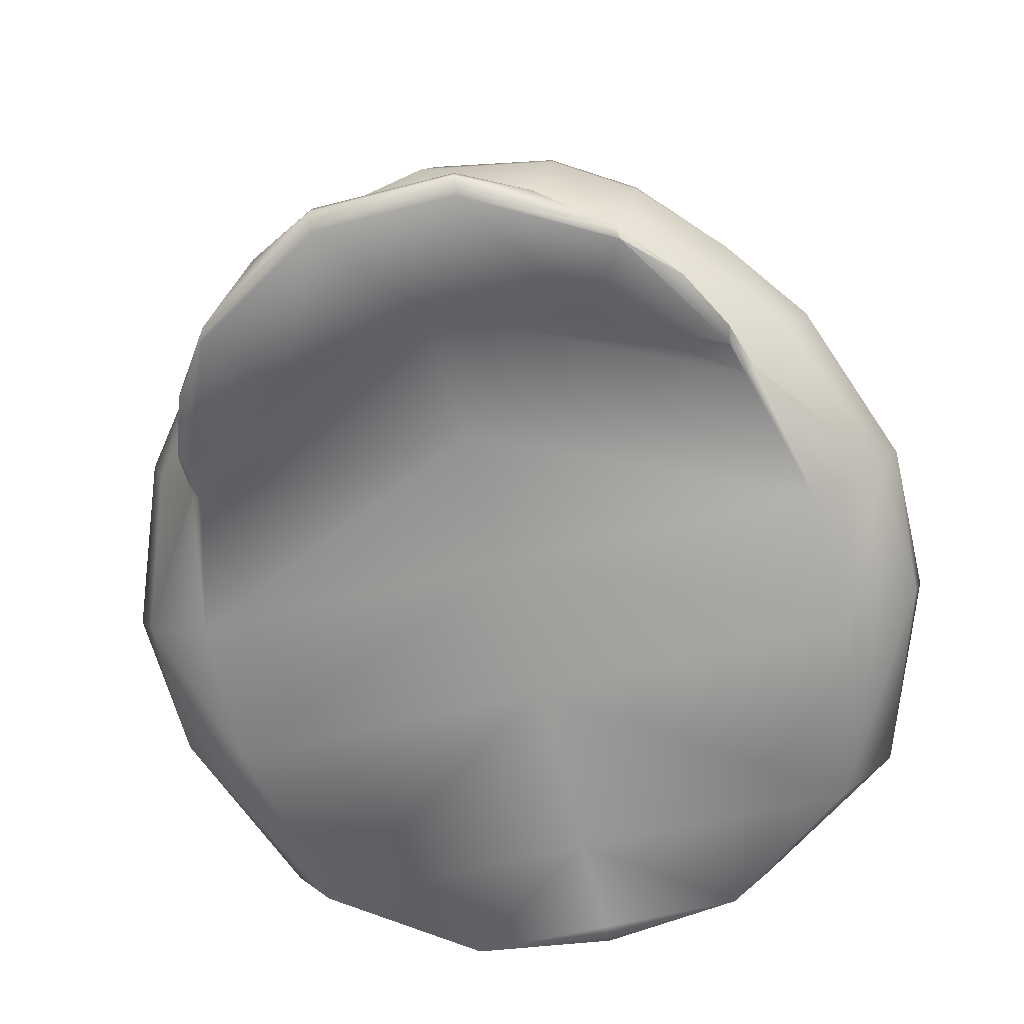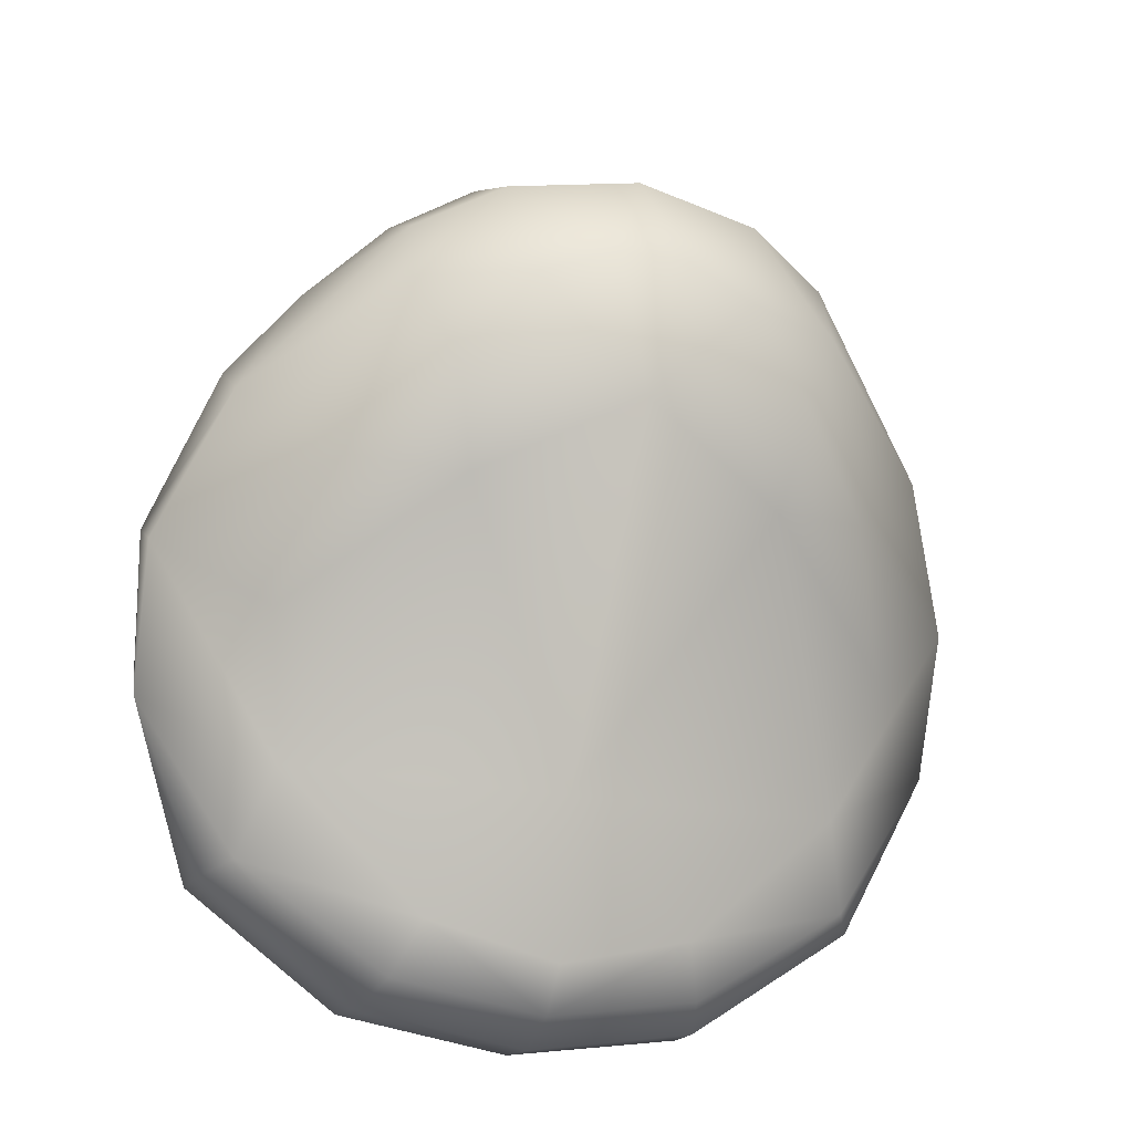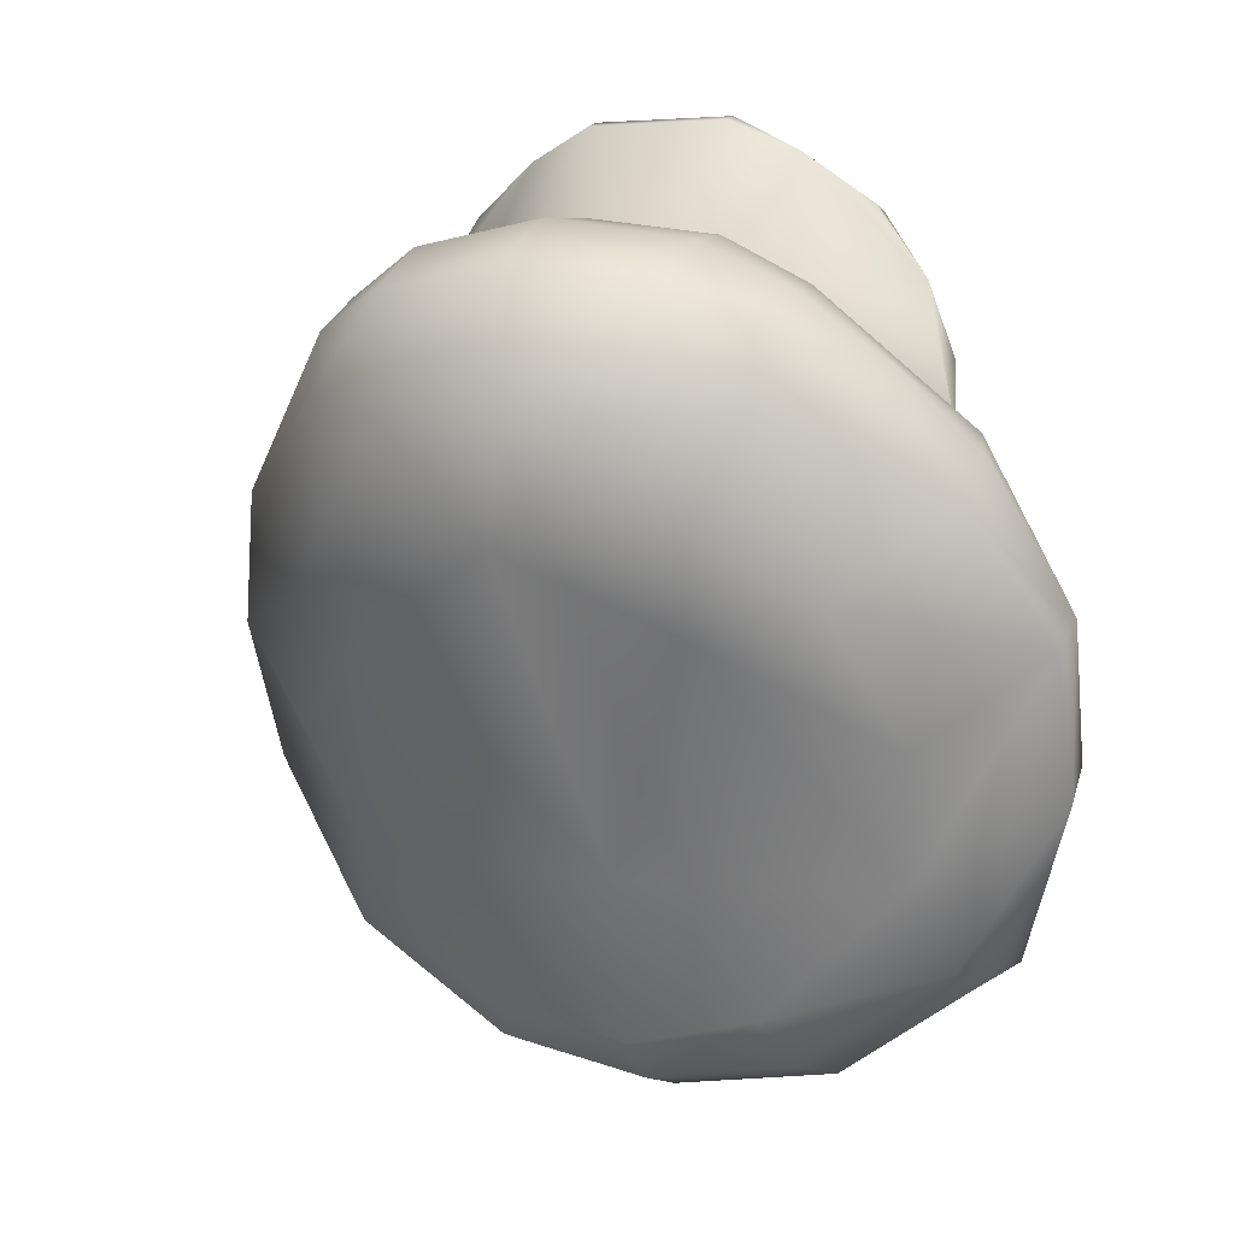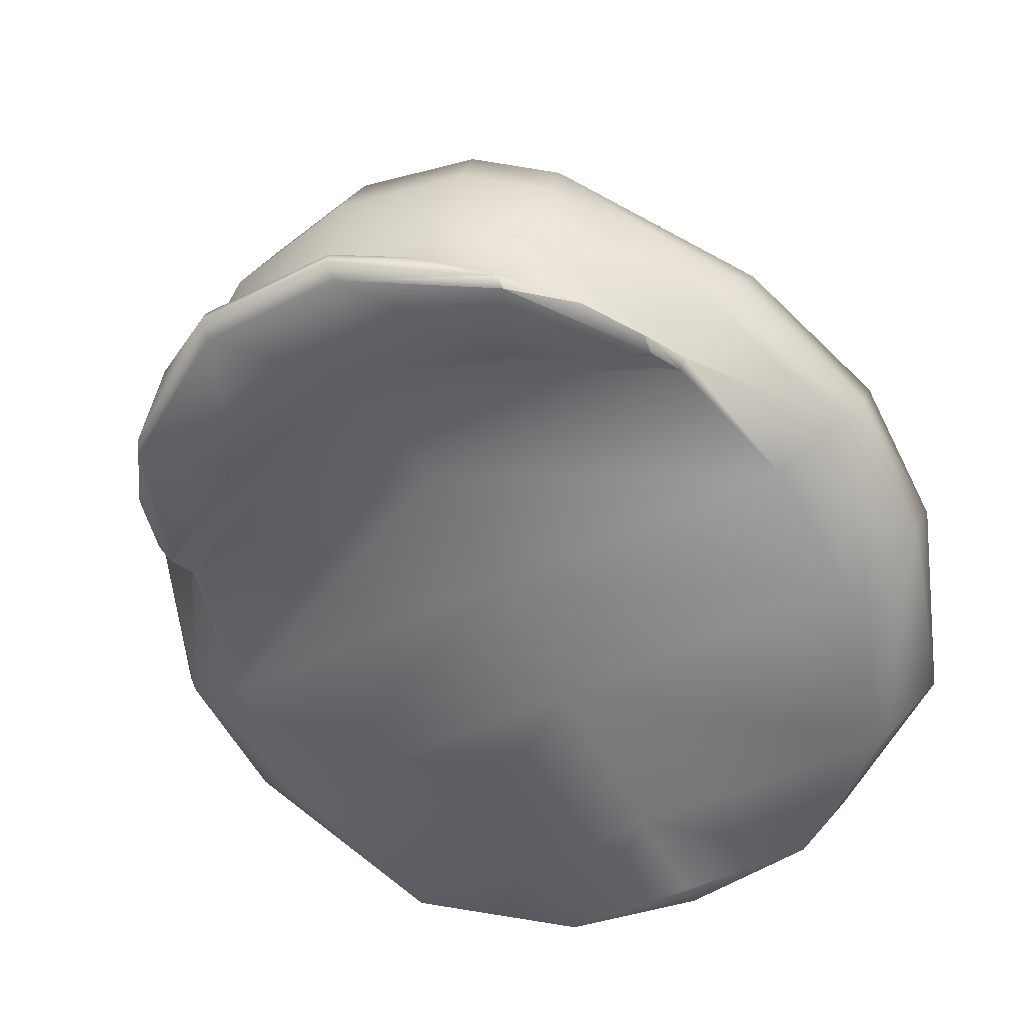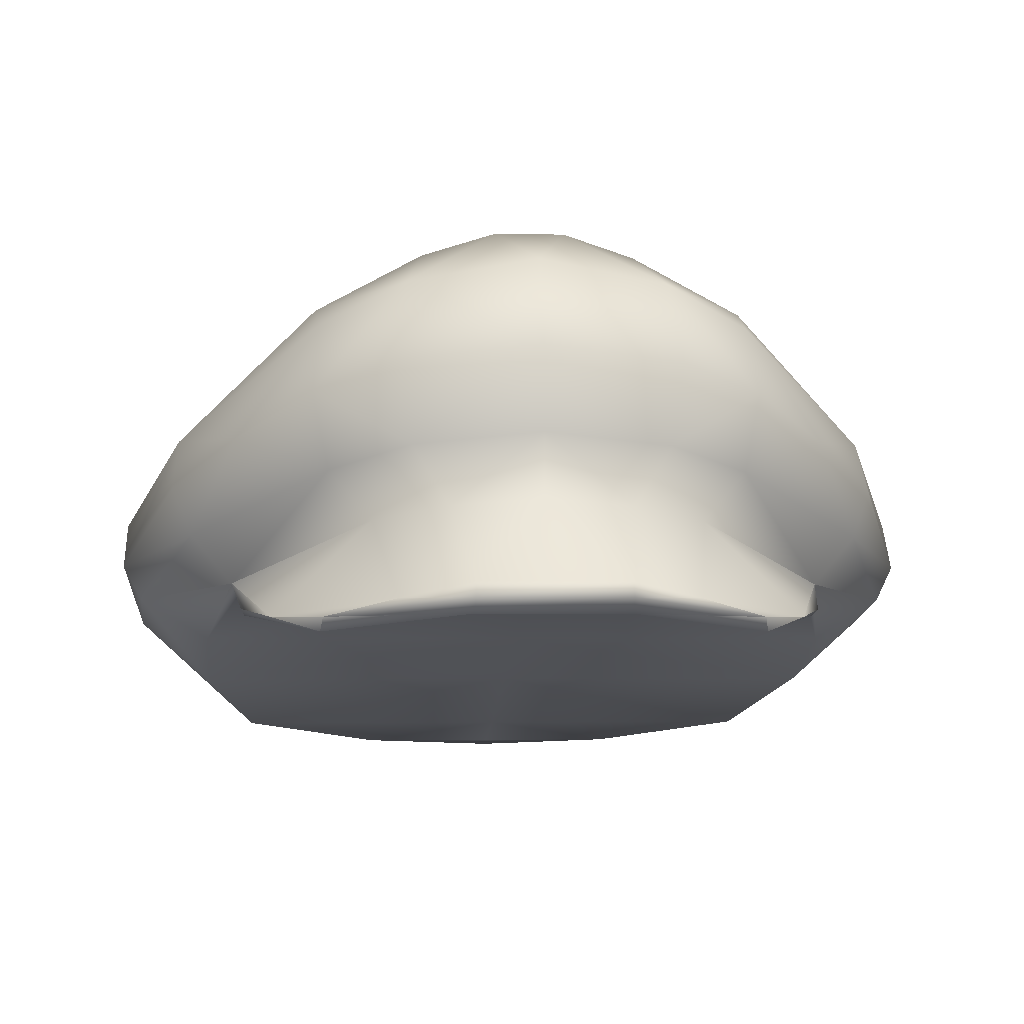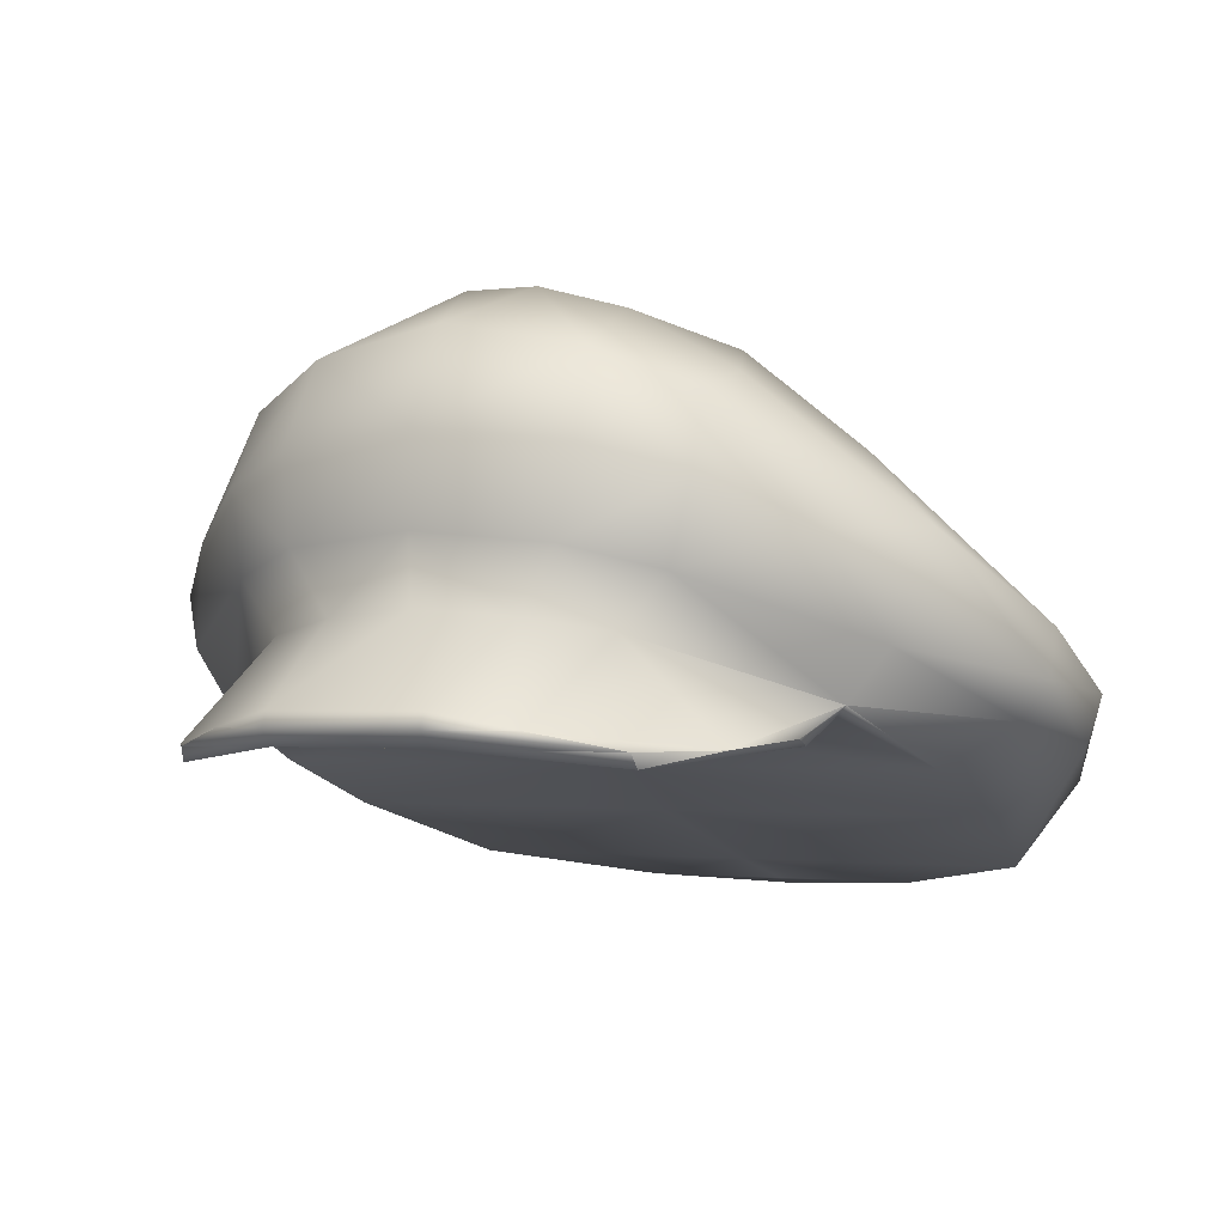
<metadata>
{"format":"obj","ext":"obj","renderer":"f3d","projection":"perspective","resolution":1024,"background":"white","views":[{"elev":-54.0,"azim":15.7,"up":"+Y"},{"elev":-23.3,"azim":162.0,"up":"+Z"},{"elev":4.2,"azim":-153.7,"up":"+Z"},{"elev":-44.6,"azim":30.7,"up":"+Y"},{"elev":-2.7,"azim":-4.9,"up":"+Y"},{"elev":-1.2,"azim":27.0,"up":"+Y"}]}
</metadata>
<code>
v 6.302 44.01 37.73
v 12.33 42.68 35.1
v 7.79 50.5 27.56
v 6.339 42.72 38.15
v 22.79 41.24 24.57
v 26.34 44.22 12.23
v 14.21 49.37 24.41
v 6.376 41.44 36.95
v 18.35 41.19 30.71
v 18.57 40 30.12
v 14.06 42.77 21.67
v 0 51.06 28.87
v 25.55 43.42 12.03
v 25.1 41.37 16.64
v 25.35 41.93 18.26
v 24.9 50.27 -23.25
v 0 52.36 -24.1
v 13.57 67.76 -2.689
v 19.01 68.45 14.29
v 23 63.5 -0.5697
v 15.34 70.93 5.72
v 29.48 41.93 -31.03
v 15.12 40.53 -40.88
v 27.29 46.17 -30.44
v 0 45.95 -41.66
v 13.69 45.65 -39.32
v 11.26 69.85 23.51
v 18.64 66.44 20.28
v 0 49.67 -38.02
v 11.73 49.58 -35.12
v 27.02 56.49 -11.8
v 36.69 49.94 -4.254
v 17.89 53.65 23.81
v 25.98 56.7 17.31
v 19.26 60.46 23.19
v 29.87 37.41 -30.75
v 35.82 40.65 -13.92
v 25.34 30.24 -27.48
v 36.9 46.06 -1.84
v 35.14 42.89 -0.6668
v 29.91 48.47 12.4
v 31.71 52.72 10.84
v 0 27.46 -37.58
v 15.69 34.97 -40.14
v 12.64 27.98 -36.16
v 0 40.35 -43.33
v 0 34.27 -42.43
v 31.31 57.2 7.359
v 36.33 44.87 -16.56
v 28.91 39.27 0.4191
v 11 55.59 27.69
v 0 56.61 29.21
v 0 64 28.84
v 0 71.79 24.85
v 12.16 62.77 26.96
v 29.23 35.18 -11.94
v 9.529 73.62 13.63
v 0 73.09 3.781
v 3.062 75.35 15.69
v -25.55 43.42 12.03
v 0 43.79 25.5
v -14.06 42.77 21.67
v -6.376 41.44 36.95
v -6.339 42.72 38.15
v -6.302 44.01 37.73
v -14.21 49.37 24.41
v -26.34 44.22 12.23
v -22.79 41.24 24.57
v -7.79 50.5 27.56
v -12.33 42.68 35.1
v -18.35 41.19 30.71
v -18.57 40 30.12
v -25.1 41.37 16.64
v -25.35 41.93 18.26
v -24.9 50.27 -23.25
v -13.57 67.76 -2.689
v -19.01 68.45 14.29
v -31.31 57.2 7.359
v -18.64 66.44 20.28
v -23 63.5 -0.5697
v -15.34 70.93 5.72
v -3.062 75.35 15.69
v -29.48 41.93 -31.03
v -27.29 46.17 -30.44
v -15.12 40.53 -40.88
v -13.69 45.65 -39.32
v -11.26 69.85 23.51
v -11.73 49.58 -35.12
v -27.02 56.49 -11.8
v -36.69 49.94 -4.254
v -17.89 53.65 23.81
v -19.26 60.46 23.19
v -25.98 56.7 17.31
v -29.87 37.41 -30.75
v -25.34 30.24 -27.48
v -35.82 40.65 -13.92
v -35.14 42.89 -0.6668
v -36.9 46.06 -1.84
v -29.91 48.47 12.4
v -31.71 52.72 10.84
v -12.64 27.98 -36.16
v -15.69 34.97 -40.14
v -36.33 44.87 -16.56
v -28.91 39.27 0.4191
v -11 55.59 27.69
v -12.16 62.77 26.96
v -29.23 35.18 -11.94
v -9.529 73.62 13.63
v 0 43.42 12.03
v 0 39.27 0.4191
v 0 35.18 -11.94
v 0 30.24 -27.48
v 0 27.98 -36.16
o default
g default
f 1 2 3
f 2 1 4
f 5 6 7
f 7 2 5
f 4 8 9
f 8 10 9
f 5 9 10
f 8 11 10
f 1 3 12
f 2 7 3
f 13 14 11
f 14 13 15
f 13 6 15
f 16 17 18
f 19 20 21
f 22 23 24
f 25 26 23
f 27 28 19
f 29 30 25
f 31 20 32
f 16 18 31
f 16 31 32
f 26 24 23
f 20 18 21
f 33 34 35
f 36 37 38
f 37 39 40
f 34 41 42
f 6 40 41
f 43 44 45
f 46 23 47
f 28 34 48
f 39 49 32
f 49 36 22
f 50 6 13
f 42 41 39
f 48 42 39
f 33 6 41
f 50 40 6
f 3 7 51
f 12 3 52
f 51 7 33
f 51 33 35
f 27 35 28
f 53 27 54
f 52 3 51
f 53 51 55
f 50 56 40
f 44 23 22
f 44 22 36
f 30 29 17
f 20 48 32
f 16 24 30
f 30 24 26
f 16 30 17
f 19 21 57
f 57 58 59
f 57 21 58
f 18 58 21
f 11 14 10
f 16 32 49
f 24 49 22
f 16 49 24
f 37 40 56
f 38 37 56
f 45 44 38
f 43 47 44
f 38 44 36
f 60 61 62
f 8 4 63
f 4 64 63
f 4 1 64
f 1 65 64
f 8 61 11
f 2 4 9
f 66 67 68
f 65 69 70
f 70 64 65
f 71 70 68
f 64 71 63
f 71 72 63
f 68 72 71
f 63 72 62
f 65 12 69
f 70 69 66
f 60 62 73
f 73 74 60
f 74 67 60
f 17 75 76
f 77 78 79
f 80 77 81
f 82 54 59
f 83 84 85
f 25 85 86
f 87 77 79
f 29 25 88
f 89 80 76
f 89 90 80
f 75 90 89
f 86 85 84
f 17 76 58
f 80 81 76
f 91 92 93
f 94 95 96
f 96 97 98
f 99 93 100
f 67 99 97
f 43 101 102
f 46 47 85
f 93 79 78
f 98 90 103
f 94 103 83
f 104 60 67
f 100 98 99
f 78 98 100
f 91 99 67
f 104 67 97
f 69 105 66
f 12 52 69
f 105 91 66
f 105 106 92
f 106 87 92
f 53 54 87
f 52 105 69
f 105 53 106
f 104 97 107
f 102 83 85
f 102 94 83
f 88 17 29
f 80 90 78
f 75 88 84
f 88 86 84
f 75 17 88
f 77 108 81
f 108 58 81
f 76 81 58
f 62 72 73
f 75 103 90
f 84 83 103
f 75 84 103
f 96 107 97
f 95 107 96
f 101 95 102
f 43 102 47
f 95 94 102
f 8 63 61
f 12 65 1
f 63 62 61
f 70 71 64
f 17 58 18
f 13 11 61
f 13 61 109
f 25 23 46
f 25 46 85
f 25 30 26
f 88 25 86
f 47 23 44
f 85 47 102
f 5 10 14
f 68 74 73
f 5 14 15
f 68 73 72
f 34 33 41
f 91 93 99
f 6 33 7
f 91 67 66
f 80 78 77
f 19 28 48
f 19 48 20
f 68 67 74
f 15 6 5
f 5 2 9
f 68 70 66
f 31 18 20
f 89 76 75
f 27 19 57
f 59 27 57
f 87 108 77
f 35 34 28
f 34 42 48
f 93 78 100
f 92 79 93
f 53 87 106
f 53 55 27
f 52 53 105
f 52 51 53
f 92 87 79
f 105 92 91
f 55 35 27
f 51 35 55
f 39 41 40
f 48 39 32
f 39 37 49
f 37 36 49
f 78 90 98
f 99 98 97
f 96 103 94
f 98 103 96
f 108 82 58
f 87 82 108
f 82 59 58
f 87 54 82
f 59 54 27
f 13 109 50
f 109 110 50
f 50 110 56
f 110 111 56
f 56 111 38
f 111 112 38
f 38 112 45
f 112 113 45
f 45 113 43
f 109 61 60
f 110 109 104
f 109 60 104
f 111 110 107
f 110 104 107
f 112 111 95
f 111 107 95
f 113 112 101
f 112 95 101
f 43 113 101

</code>
